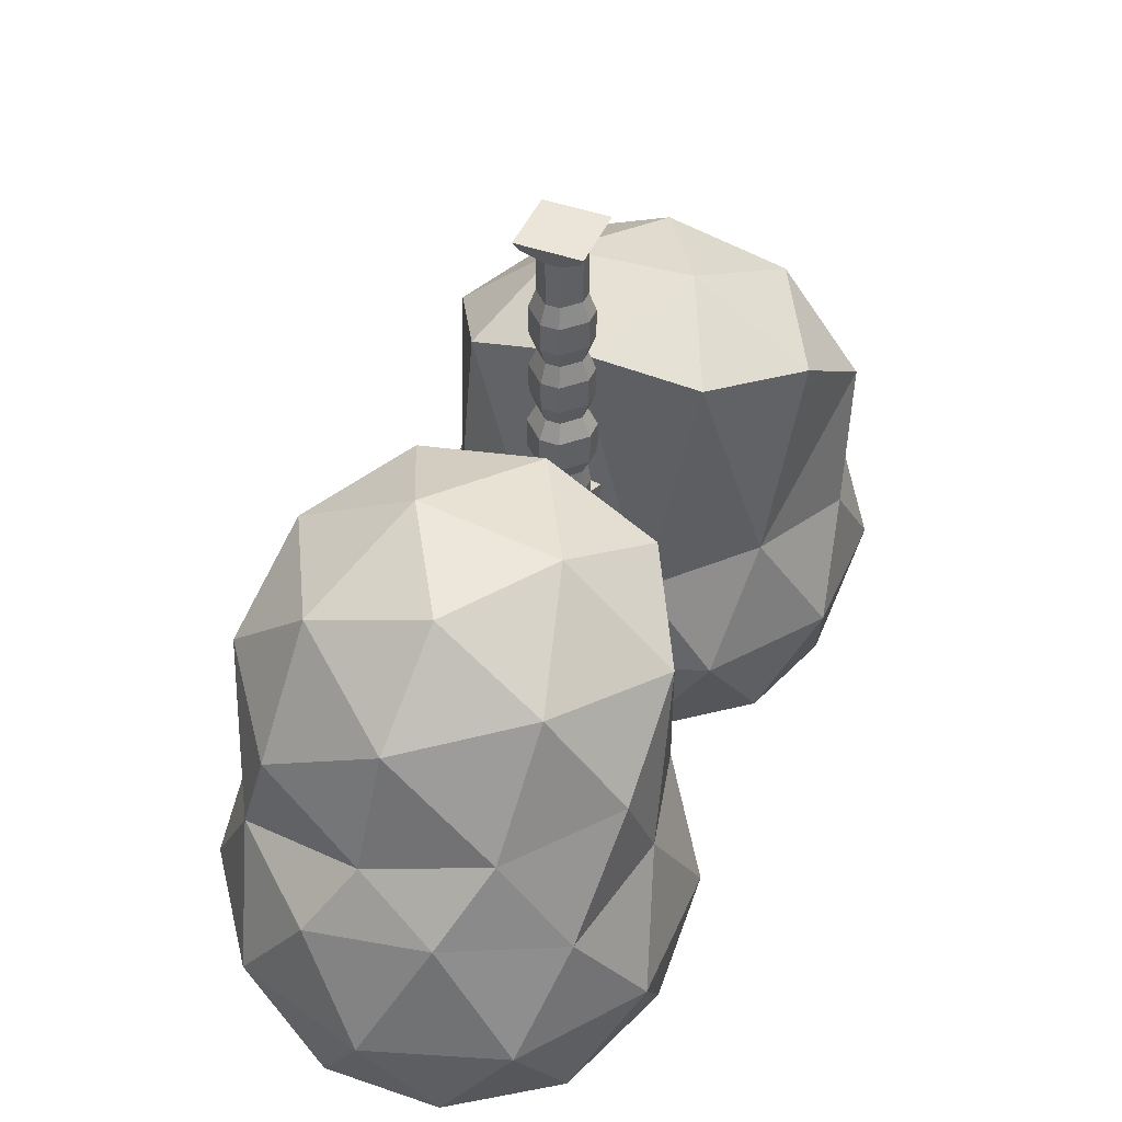
<metadata>
{"format":"obj","ext":"obj","renderer":"f3d","projection":"perspective","resolution":1024,"background":"white","views":[{"elev":44.9,"azim":-157.7,"up":"+Z"}]}
</metadata>
<code>
g  Mesh
v 0.1762 -0.6399 6.24
v -0.1762 -0.6399 6.816
v -0.1762 -0.6399 6.24
v 0.1529 -0.5638 5.778
v -0.1529 -0.5638 5.778
v -0.5 -0.2167 5.778
v -0.5761 0.1124 6.24
v -0.5 0.08911 5.778
v -0.01861 -1.472 5.544
v -0.1529 0.4362 5.778
v 0.1762 0.5124 6.24
v 0.1529 0.4362 5.778
v 0.5 0.08911 5.778
v 0.5 -0.2167 4.778
v 0.5 0.08911 4.778
v -0.1762 0.5124 6.24
v 0.1762 0.5124 6.816
v -0.1529 -0.5638 4.778
v -0.5 -0.2167 4.778
v 0.5761 -0.24 6.24
v 0.5 -0.2167 5.778
v -0.5 0.08911 4.778
v 0.5761 0.1124 6.816
v 0.5 -0.2167 7.278
v 0.5761 -0.24 6.816
v 0.5761 0.1124 6.24
v 0.1762 -0.6399 6.816
v -0.1529 -0.5638 7.278
v -0.5761 -0.24 6.24
v -0.5761 0.1124 6.816
v 0.2133 -0.7614 7.679
v -0.2133 -0.7614 8.377
v -0.2133 -0.7614 7.679
v 0.1529 -0.5638 7.278
v -0.5761 -0.24 6.816
v -0.5 0.08911 7.278
v -0.1762 0.5124 6.816
v 0.1529 0.4362 7.278
v -0.2133 0.6338 7.679
v 0.2133 0.6338 8.377
v 0.2133 0.6338 7.679
v -0.5 -0.2167 7.278
v -0.6976 0.1495 7.679
v -0.1529 0.4362 7.278
v 0.5 0.08911 7.278
v 0.6976 -0.2771 7.679
v -0.1529 -0.5638 8.778
v 0.1991 -0.7148 9.202
v -0.1991 -0.7148 9.202
v 0.6976 0.1495 7.679
v 0.6976 -0.2771 8.377
v 0.2133 -0.7614 8.377
v -0.6976 -0.2771 7.679
v -0.6976 0.1495 8.377
v -0.5 0.08911 8.778
v -0.651 -0.2629 9.202
v -0.651 0.1353 9.202
v -0.6976 -0.2771 8.377
v -0.2133 0.6338 8.377
v 0.1529 0.4362 8.778
v 0.6976 0.1495 8.377
v 0.5 -0.2167 8.778
v -0.1991 0.5872 9.202
v 0.1991 0.5872 9.853
v 0.1991 0.5872 9.202
v 0.651 0.1353 9.202
v 0.651 -0.2629 9.202
v -0.1991 -0.7148 9.853
v 0.1529 -0.5638 10.28
v -0.1979 -0.711 10.7
v -0.1529 -0.5638 10.28
v 0.651 -0.2629 9.853
v 0.1991 -0.7148 9.853
v -0.651 0.1353 9.853
v -0.1529 0.4362 10.28
v 0.1979 0.5834 10.7
v 0.1529 0.4362 10.28
v -0.651 -0.2629 9.853
v -0.5 0.08911 10.28
v -0.1991 0.5872 9.853
v 0.651 0.1353 9.853
v 0.5 -0.2167 10.28
v -0.1979 0.5834 10.7
v 0.1979 0.5834 11.35
v 0.5 0.08911 10.28
v 0.6472 -0.2617 10.7
v 0.1979 -0.711 10.7
v -0.1979 -0.711 11.35
v -0.5 -0.2167 10.28
v -0.6472 0.1341 10.7
v 0.1529 -0.5638 11.78
v -0.1529 -0.5638 12.28
v -0.1529 -0.5638 11.78
v 0.6472 0.1341 10.7
v 0.6472 -0.2617 11.35
v 0.1979 -0.711 11.35
v -0.6472 -0.2617 10.7
v -0.6472 0.1341 11.35
v -0.1529 0.4362 11.78
v 0.1529 0.4362 12.28
v 0.1529 0.4362 11.78
v -0.6472 -0.2617 11.35
v -0.5 0.08911 11.78
v -0.1979 0.5834 11.35
v 0.6472 0.1341 11.35
v 0.5 -0.2167 11.78
v 0.5 0.08911 12.28
v 0.5 -0.2167 12.78
v 0.5 -0.2167 12.28
v 0.5 0.08911 11.78
v 0.1529 -0.5638 12.28
v -0.1529 -0.5638 12.78
v -0.5 -0.2167 11.78
v -0.5 0.08911 12.28
v 0.7326 -0.7964 13.28
v -0.7326 -0.7964 13.28
v -0.5 -0.2167 12.28
v -0.5 0.08911 12.78
v -0.1529 0.4362 12.28
v 0.1529 0.4362 12.78
v -0.7326 0.6688 13.28
v 0.7326 0.6688 13.28
v 0.1529 -0.5638 12.78
v 0.6349 -0.6987 13.07
v -0.5 -0.2167 12.78
v -0.6349 -0.6987 13.07
v 0.5 0.08911 12.78
v 0.6349 0.5711 13.07
v -0.1529 0.4362 12.78
v -0.6349 0.5711 13.07
v 0.1529 -0.5638 4.778
v -0.1529 0.4362 4.778
v 0.5 0.08911 8.778
v 0.1529 -0.5638 8.778
v -0.5 -0.2167 8.778
v -0.1529 0.4362 8.778
v -0.04931 1.385 5.636
v -0.1777 1.418 4.526
v -0.07754 0.9712 4.726
v 0.2219 1.024 4.693
v 0.2502 1.437 5.603
v 0.1529 0.4362 4.778
v 0.02162 1.918 4.292
v 0.1218 1.471 4.492
v 0.15 1.884 5.403
v -0.1495 1.832 5.436
v 0.04985 2.331 5.203
v -0.44 3.027 5.033
v -0.2496 2.279 5.236
v -0.2779 1.866 4.325
v -0.1038 2.58 3.864
v -0.4749 2.515 3.905
v -0.06885 3.092 4.992
v -0.3176 -1.407 5.543
v -0.1113 -1.906 5.314
v 0.08025 -1.022 4.656
v -0.2187 -0.9579 4.655
v -0.1052 -1.89 4.196
v -0.01247 -1.456 4.426
v -0.3114 -1.392 4.425
v -0.4103 -1.841 5.313
v -0.5743 -2.449 3.726
v -0.4042 -1.826 4.195
v -0.503 -2.276 5.083
v -0.2041 -2.34 5.083
v -0.3263 -3.086 4.827
v -0.2038 -2.529 3.727
v -0.6968 -3.006 4.826
v 0 5.647 -4.429
v 2.159 4.078 -3.671
v -0.8245 3.109 -3.671
v 3.673 2.978 -1.624
v 4.317 5.647 -2.022
v -2.668 5.647 -3.671
v -0.8245 8.184 -3.671
v 2.159 7.215 -3.671
v 4.827 4.078 0.6461
v -1.403 1.329 -1.624
v 1.334 1.541 -2.022
v 0 0.5712 0.6461
v -4.54 5.647 -1.624
v -3.493 3.109 -2.022
v -4.827 4.078 0.6461
v -1.403 9.964 -1.624
v -3.493 8.184 -2.022
v -2.983 9.753 0.6461
v 3.673 8.315 -1.624
v 1.334 9.753 -2.022
v 2.983 9.753 0.6461
v 2.983 1.541 0.6461
v -2.983 1.541 0.6461
v -4.827 7.215 0.6461
v 0 10.72 0.6461
v 4.827 7.215 0.6461
v -3.673 2.978 2.916
v -4.163 4.407 7.064
v -4.317 5.647 3.314
v -1.334 1.541 3.314
v -2.916 2.104 7.977
v 3.493 8.184 3.314
v 4.478 6.221 6.262
v 4.54 5.647 2.916
v 1.403 1.329 2.916
v -0.3481 1.61 8.903
v 3.493 3.109 3.314
v 2.388 1.859 8.517
v 0.4664 9.161 4.329
v 2.869 8.322 5.433
v -1.334 9.753 3.314
v 1.403 9.964 2.916
v 3.998 4.03 7.895
v -3.673 8.315 2.916
v -2.175 8.555 4.919
v -4.103 6.617 5.389
v 1.293 4.223 9.471
v -1.824 4.367 9.154
v -2.522 7.019 7.632
v 0.1636 8.515 7.009
v 2.522 6.786 8.146
v -0.1242 6.548 8.944
v 0 -5.635 -4.429
v -2.159 -4.066 -3.671
v 0.8245 -3.097 -3.671
v -3.673 -2.966 -1.624
v -4.317 -5.635 -2.022
v 2.668 -5.635 -3.671
v 0.8245 -8.172 -3.671
v -2.159 -7.203 -3.671
v -4.827 -4.066 0.6461
v 1.403 -1.317 -1.624
v -1.334 -1.529 -2.022
v -0 -0.5594 0.6461
v 4.54 -5.635 -1.624
v 3.493 -3.097 -2.022
v 4.827 -4.066 0.6461
v 1.403 -9.952 -1.624
v 3.493 -8.172 -2.022
v 2.983 -9.741 0.6461
v -3.673 -8.303 -1.624
v -1.334 -9.741 -2.022
v -2.983 -9.741 0.6461
v -2.983 -1.529 0.6461
v 2.983 -1.529 0.6461
v 4.827 -7.203 0.6461
v 0 -10.71 0.6461
v -4.827 -7.203 0.6461
v 3.673 -2.966 2.916
v 4.163 -4.395 7.064
v 4.317 -5.635 3.314
v 1.334 -1.529 3.314
v 2.916 -2.092 7.977
v -3.493 -8.172 3.314
v -4.478 -6.209 6.262
v -4.54 -5.635 2.916
v -1.403 -1.317 2.916
v 0.3481 -1.599 8.903
v -3.493 -3.097 3.314
v -2.388 -1.847 8.517
v -0.4664 -9.149 4.329
v -2.869 -8.31 5.433
v 1.334 -9.741 3.314
v -1.403 -9.952 2.916
v -3.998 -4.018 7.895
v 3.673 -8.303 2.916
v 2.175 -8.543 4.919
v 4.103 -6.605 5.389
v -1.293 -4.211 9.471
v 1.824 -4.355 9.154
v 2.522 -7.007 7.632
v -0.1636 -8.503 7.009
v -2.522 -6.774 8.146
v 0.1242 -6.536 8.944
f 1 2 3
f 4 3 5
f 6 7 8
f 5 9 4
f 10 11 12
f 13 14 15
f 16 17 11
f 18 19 15
f 13 20 21
f 6 22 19
f 23 24 25
f 26 25 20
f 27 28 2
f 29 30 7
f 31 32 33
f 34 33 28
f 35 36 30
f 37 38 17
f 39 40 41
f 42 43 36
f 44 41 38
f 45 46 24
f 47 48 49
f 50 51 46
f 52 47 32
f 53 54 43
f 55 56 57
f 58 55 54
f 59 60 40
f 61 62 51
f 63 64 65
f 60 63 65
f 62 66 67
f 48 68 49
f 69 70 71
f 66 72 67
f 73 71 68
f 56 74 57
f 75 76 77
f 78 79 74
f 80 77 64
f 81 82 72
f 83 84 76
f 85 86 82
f 87 88 70
f 89 90 79
f 91 92 93
f 94 95 86
f 96 93 88
f 97 98 90
f 99 100 101
f 102 103 98
f 104 101 84
f 105 106 95
f 107 108 109
f 110 109 106
f 111 112 92
f 113 114 103
f 115 116 112
f 117 118 114
f 119 120 100
f 121 115 122
f 116 121 118
f 121 122 120
f 122 115 108
f 123 108 124
f 125 112 126
f 127 120 128
f 129 118 130
f 15 12 13
f 5 19 18
f 131 21 4
f 132 8 10
f 3 6 5
f 10 7 16
f 11 13 12
f 4 20 1
f 2 29 3
f 16 30 37
f 25 1 20
f 26 17 23
f 24 27 25
f 35 28 42
f 36 37 30
f 23 38 45
f 43 44 36
f 45 41 50
f 34 46 31
f 33 42 28
f 32 53 33
f 39 54 59
f 51 31 46
f 50 40 61
f 55 59 54
f 61 60 133
f 52 62 134
f 47 58 32
f 65 133 60
f 134 67 48
f 49 135 47
f 136 57 63
f 68 56 49
f 63 74 80
f 72 48 67
f 66 64 81
f 79 80 74
f 81 77 85
f 73 82 69
f 71 78 68
f 70 89 71
f 75 90 83
f 86 69 82
f 85 76 94
f 88 97 70
f 83 98 104
f 95 87 86
f 94 84 105
f 103 104 98
f 105 101 110
f 96 106 91
f 93 102 88
f 92 113 93
f 99 114 119
f 109 91 106
f 110 100 107
f 108 111 109
f 117 112 125
f 118 119 114
f 107 120 127
f 12 137 10
f 137 138 139
f 12 140 141
f 142 139 140
f 10 139 132
f 138 143 144
f 139 144 140
f 140 145 141
f 137 145 146
f 147 148 149
f 144 147 145
f 145 149 146
f 146 150 138
f 148 151 152
f 150 148 152
f 150 151 143
f 147 151 153
f 154 155 9
f 18 156 157
f 131 9 156
f 18 154 5
f 155 158 159
f 9 159 156
f 156 160 157
f 157 161 154
f 158 162 163
f 159 163 160
f 161 163 164
f 161 165 155
f 166 162 167
f 163 168 164
f 165 168 166
f 158 166 167
f 1 27 2
f 4 1 3
f 6 29 7
f 5 154 9
f 10 16 11
f 13 21 14
f 16 37 17
f 19 22 132
f 132 142 19
f 142 15 19
f 15 14 131
f 131 18 15
f 13 26 20
f 6 8 22
f 23 45 24
f 26 23 25
f 27 34 28
f 29 35 30
f 31 52 32
f 34 31 33
f 35 42 36
f 37 44 38
f 39 59 40
f 42 53 43
f 44 39 41
f 45 50 46
f 47 134 48
f 50 61 51
f 52 134 47
f 53 58 54
f 55 135 56
f 58 135 55
f 59 136 60
f 61 133 62
f 63 80 64
f 60 136 63
f 62 133 66
f 48 73 68
f 69 87 70
f 66 81 72
f 73 69 71
f 56 78 74
f 75 83 76
f 78 89 79
f 80 75 77
f 81 85 82
f 83 104 84
f 85 94 86
f 87 96 88
f 89 97 90
f 91 111 92
f 94 105 95
f 96 91 93
f 97 102 98
f 99 119 100
f 102 113 103
f 104 99 101
f 105 110 106
f 107 127 108
f 110 107 109
f 111 123 112
f 113 117 114
f 116 126 112
f 112 123 115
f 123 124 115
f 117 125 118
f 119 129 120
f 121 116 115
f 121 130 118
f 118 125 116
f 125 126 116
f 122 128 120
f 120 129 121
f 129 130 121
f 115 124 108
f 108 127 122
f 127 128 122
f 15 142 12
f 5 6 19
f 131 14 21
f 132 22 8
f 3 29 6
f 10 8 7
f 11 26 13
f 4 21 20
f 2 35 29
f 16 7 30
f 25 27 1
f 26 11 17
f 24 34 27
f 35 2 28
f 36 44 37
f 23 17 38
f 43 39 44
f 45 38 41
f 34 24 46
f 33 53 42
f 32 58 53
f 39 43 54
f 51 52 31
f 50 41 40
f 55 136 59
f 61 40 60
f 52 51 62
f 47 135 58
f 65 66 133
f 134 62 67
f 49 56 135
f 136 55 57
f 68 78 56
f 63 57 74
f 72 73 48
f 66 65 64
f 79 75 80
f 81 64 77
f 73 72 82
f 71 89 78
f 70 97 89
f 75 79 90
f 86 87 69
f 85 77 76
f 88 102 97
f 83 90 98
f 95 96 87
f 94 76 84
f 103 99 104
f 105 84 101
f 96 95 106
f 93 113 102
f 92 117 113
f 99 103 114
f 109 111 91
f 110 101 100
f 108 123 111
f 117 92 112
f 118 129 119
f 107 100 120
f 12 141 137
f 137 146 138
f 12 142 140
f 142 132 139
f 10 137 139
f 138 150 143
f 139 138 144
f 140 144 145
f 137 141 145
f 147 153 148
f 144 143 147
f 145 147 149
f 146 149 150
f 148 153 151
f 150 149 148
f 150 152 151
f 147 143 151
f 154 161 155
f 18 131 156
f 131 4 9
f 18 157 154
f 155 165 158
f 9 155 159
f 156 159 160
f 157 160 161
f 158 167 162
f 159 158 163
f 161 160 163
f 161 164 165
f 166 168 162
f 163 162 168
f 165 164 168
f 158 165 166
v 0.1762 -0.6399 6.24
v -0.1762 -0.6399 6.816
v -0.1762 -0.6399 6.24
v 0.1529 -0.5638 5.778
v -0.1529 -0.5638 5.778
v -0.5 -0.2167 5.778
v -0.5761 0.1124 6.24
v -0.5 0.08911 5.778
v -0.01861 -1.472 5.544
v -0.1529 0.4362 5.778
v 0.1762 0.5124 6.24
v 0.1529 0.4362 5.778
v 0.5 0.08911 5.778
v 0.5 -0.2167 4.778
v 0.5 0.08911 4.778
v -0.1762 0.5124 6.24
v 0.1762 0.5124 6.816
v -0.1529 -0.5638 4.778
v -0.5 -0.2167 4.778
v 0.5761 -0.24 6.24
v 0.5 -0.2167 5.778
v -0.5 0.08911 4.778
v 0.5761 0.1124 6.816
v 0.5 -0.2167 7.278
v 0.5761 -0.24 6.816
v 0.5761 0.1124 6.24
v 0.1762 -0.6399 6.816
v -0.1529 -0.5638 7.278
v -0.5761 -0.24 6.24
v -0.5761 0.1124 6.816
v 0.2133 -0.7614 7.679
v -0.2133 -0.7614 8.377
v -0.2133 -0.7614 7.679
v 0.1529 -0.5638 7.278
v -0.5761 -0.24 6.816
v -0.5 0.08911 7.278
v -0.1762 0.5124 6.816
v 0.1529 0.4362 7.278
v -0.2133 0.6338 7.679
v 0.2133 0.6338 8.377
v 0.2133 0.6338 7.679
v -0.5 -0.2167 7.278
v -0.6976 0.1495 7.679
v -0.1529 0.4362 7.278
v 0.5 0.08911 7.278
v 0.6976 -0.2771 7.679
v -0.1529 -0.5638 8.778
v 0.1991 -0.7148 9.202
v -0.1991 -0.7148 9.202
v 0.6976 0.1495 7.679
v 0.6976 -0.2771 8.377
v 0.2133 -0.7614 8.377
v -0.6976 -0.2771 7.679
v -0.6976 0.1495 8.377
v -0.5 0.08911 8.778
v -0.651 -0.2629 9.202
v -0.651 0.1353 9.202
v -0.6976 -0.2771 8.377
v -0.2133 0.6338 8.377
v 0.1529 0.4362 8.778
v 0.6976 0.1495 8.377
v 0.5 -0.2167 8.778
v -0.1991 0.5872 9.202
v 0.1991 0.5872 9.853
v 0.1991 0.5872 9.202
v 0.651 0.1353 9.202
v 0.651 -0.2629 9.202
v -0.1991 -0.7148 9.853
v 0.1529 -0.5638 10.28
v -0.1979 -0.711 10.7
v -0.1529 -0.5638 10.28
v 0.651 -0.2629 9.853
v 0.1991 -0.7148 9.853
v -0.651 0.1353 9.853
v -0.1529 0.4362 10.28
v 0.1979 0.5834 10.7
v 0.1529 0.4362 10.28
v -0.651 -0.2629 9.853
v -0.5 0.08911 10.28
v -0.1991 0.5872 9.853
v 0.651 0.1353 9.853
v 0.5 -0.2167 10.28
v -0.1979 0.5834 10.7
v 0.1979 0.5834 11.35
v 0.5 0.08911 10.28
v 0.6472 -0.2617 10.7
v 0.1979 -0.711 10.7
v -0.1979 -0.711 11.35
v -0.5 -0.2167 10.28
v -0.6472 0.1341 10.7
v 0.1529 -0.5638 11.78
v -0.1529 -0.5638 12.28
v -0.1529 -0.5638 11.78
v 0.6472 0.1341 10.7
v 0.6472 -0.2617 11.35
v 0.1979 -0.711 11.35
v -0.6472 -0.2617 10.7
v -0.6472 0.1341 11.35
v -0.1529 0.4362 11.78
v 0.1529 0.4362 12.28
v 0.1529 0.4362 11.78
v -0.6472 -0.2617 11.35
v -0.5 0.08911 11.78
v -0.1979 0.5834 11.35
v 0.6472 0.1341 11.35
v 0.5 -0.2167 11.78
v 0.5 0.08911 12.28
v 0.5 -0.2167 12.78
v 0.5 -0.2167 12.28
v 0.5 0.08911 11.78
v 0.1529 -0.5638 12.28
v -0.1529 -0.5638 12.78
v -0.5 -0.2167 11.78
v -0.5 0.08911 12.28
v 0.7326 -0.7964 13.28
v -0.7326 -0.7964 13.28
v -0.5 -0.2167 12.28
v -0.5 0.08911 12.78
v -0.1529 0.4362 12.28
v 0.1529 0.4362 12.78
v -0.7326 0.6688 13.28
v 0.7326 0.6688 13.28
v 0.1529 -0.5638 12.78
v 0.6349 -0.6987 13.07
v -0.5 -0.2167 12.78
v -0.6349 -0.6987 13.07
v 0.5 0.08911 12.78
v 0.6349 0.5711 13.07
v -0.1529 0.4362 12.78
v -0.6349 0.5711 13.07
v 0.1529 -0.5638 4.778
v -0.1529 0.4362 4.778
v 0.5 0.08911 8.778
v 0.1529 -0.5638 8.778
v -0.5 -0.2167 8.778
v -0.1529 0.4362 8.778
v -0.04931 1.385 5.636
v -0.1777 1.418 4.526
v -0.07754 0.9712 4.726
v 0.2219 1.024 4.693
v 0.2502 1.437 5.603
v 0.1529 0.4362 4.778
v 0.02162 1.918 4.292
v 0.1218 1.471 4.492
v 0.15 1.884 5.403
v -0.1495 1.832 5.436
v 0.04985 2.331 5.203
v -0.44 3.027 5.033
v -0.2496 2.279 5.236
v -0.2779 1.866 4.325
v -0.1038 2.58 3.864
v -0.4749 2.515 3.905
v -0.06885 3.092 4.992
v -0.3176 -1.407 5.543
v -0.1113 -1.906 5.314
v 0.08025 -1.022 4.656
v -0.2187 -0.9579 4.655
v -0.1052 -1.89 4.196
v -0.01247 -1.456 4.426
v -0.3114 -1.392 4.425
v -0.4103 -1.841 5.313
v -0.5743 -2.449 3.726
v -0.4042 -1.826 4.195
v -0.503 -2.276 5.083
v -0.2041 -2.34 5.083
v -0.3263 -3.086 4.827
v -0.2038 -2.529 3.727
v -0.6968 -3.006 4.826
v 0 5.647 -4.429
v 2.159 4.078 -3.671
v -0.8245 3.109 -3.671
v 3.673 2.978 -1.624
v 4.317 5.647 -2.022
v -2.668 5.647 -3.671
v -0.8245 8.184 -3.671
v 2.159 7.215 -3.671
v 4.827 4.078 0.6461
v -1.403 1.329 -1.624
v 1.334 1.541 -2.022
v 0 0.5712 0.6461
v -4.54 5.647 -1.624
v -3.493 3.109 -2.022
v -4.827 4.078 0.6461
v -1.403 9.964 -1.624
v -3.493 8.184 -2.022
v -2.983 9.753 0.6461
v 3.673 8.315 -1.624
v 1.334 9.753 -2.022
v 2.983 9.753 0.6461
v 2.983 1.541 0.6461
v -2.983 1.541 0.6461
v -4.827 7.215 0.6461
v 0 10.72 0.6461
v 4.827 7.215 0.6461
v -3.673 2.978 2.916
v -4.163 4.407 7.064
v -4.317 5.647 3.314
v -1.334 1.541 3.314
v -2.916 2.104 7.977
v 3.493 8.184 3.314
v 4.478 6.221 6.262
v 4.54 5.647 2.916
v 1.403 1.329 2.916
v -0.3481 1.61 8.903
v 3.493 3.109 3.314
v 2.388 1.859 8.517
v 0.4664 9.161 4.329
v 2.869 8.322 5.433
v -1.334 9.753 3.314
v 1.403 9.964 2.916
v 3.998 4.03 7.895
v -3.673 8.315 2.916
v -2.175 8.555 4.919
v -4.103 6.617 5.389
v 1.293 4.223 9.471
v -1.824 4.367 9.154
v -2.522 7.019 7.632
v 0.1636 8.515 7.009
v 2.522 6.786 8.146
v -0.1242 6.548 8.944
v 0 -5.635 -4.429
v -2.159 -4.066 -3.671
v 0.8245 -3.097 -3.671
v -3.673 -2.966 -1.624
v -4.317 -5.635 -2.022
v 2.668 -5.635 -3.671
v 0.8245 -8.172 -3.671
v -2.159 -7.203 -3.671
v -4.827 -4.066 0.6461
v 1.403 -1.317 -1.624
v -1.334 -1.529 -2.022
v -0 -0.5594 0.6461
v 4.54 -5.635 -1.624
v 3.493 -3.097 -2.022
v 4.827 -4.066 0.6461
v 1.403 -9.952 -1.624
v 3.493 -8.172 -2.022
v 2.983 -9.741 0.6461
v -3.673 -8.303 -1.624
v -1.334 -9.741 -2.022
v -2.983 -9.741 0.6461
v -2.983 -1.529 0.6461
v 2.983 -1.529 0.6461
v 4.827 -7.203 0.6461
v 0 -10.71 0.6461
v -4.827 -7.203 0.6461
v 3.673 -2.966 2.916
v 4.163 -4.395 7.064
v 4.317 -5.635 3.314
v 1.334 -1.529 3.314
v 2.916 -2.092 7.977
v -3.493 -8.172 3.314
v -4.478 -6.209 6.262
v -4.54 -5.635 2.916
v -1.403 -1.317 2.916
v 0.3481 -1.599 8.903
v -3.493 -3.097 3.314
v -2.388 -1.847 8.517
v -0.4664 -9.149 4.329
v -2.869 -8.31 5.433
v 1.334 -9.741 3.314
v -1.403 -9.952 2.916
v -3.998 -4.018 7.895
v 3.673 -8.303 2.916
v 2.175 -8.543 4.919
v 4.103 -6.605 5.389
v -1.293 -4.211 9.471
v 1.824 -4.355 9.154
v 2.522 -7.007 7.632
v -0.1636 -8.503 7.009
v -2.522 -6.774 8.146
v 0.1242 -6.536 8.944
f 441 442 443
f 444 442 445
f 441 443 446
f 441 446 447
f 441 447 448
f 444 445 449
f 450 451 452
f 453 454 455
f 456 457 458
f 459 460 461
f 444 449 462
f 450 452 463
f 453 455 464
f 456 458 465
f 459 461 466
f 467 468 469
f 470 471 467
f 472 473 474
f 475 476 470
f 477 478 475
f 472 479 480
f 481 479 482
f 477 473 483
f 484 485 481
f 469 486 484
f 466 472 474
f 466 461 472
f 461 482 472
f 465 481 482
f 465 458 481
f 458 484 481
f 464 469 484
f 464 455 469
f 455 467 469
f 463 470 467
f 463 452 470
f 452 475 470
f 462 477 475
f 462 449 477
f 449 474 477
f 461 465 482
f 461 460 465
f 460 456 465
f 458 464 484
f 458 457 464
f 457 453 464
f 455 463 467
f 455 454 463
f 454 450 463
f 452 462 475
f 452 451 462
f 451 444 462
f 449 466 474
f 449 445 466
f 445 459 466
f 448 460 459
f 448 447 460
f 447 456 460
f 447 457 456
f 447 446 457
f 446 453 457
f 446 454 453
f 446 443 454
f 443 450 454
f 445 448 459
f 445 442 448
f 442 441 448
f 443 451 450
f 443 442 451
f 442 444 451
f 478 483 487
f 471 476 488
f 486 468 489
f 479 485 490
f 473 480 491
f 491 490 492
f 491 480 490
f 480 479 490
f 490 489 492
f 490 485 489
f 485 486 489
f 489 488 492
f 489 468 488
f 468 471 488
f 488 487 492
f 488 476 487
f 476 478 487
f 487 491 492
f 487 483 491
f 483 473 491
f 467 471 468
f 470 476 471
f 472 480 473
f 475 478 476
f 477 483 478
f 472 482 479
f 481 485 479
f 477 474 473
f 484 486 485
f 469 468 486
f 493 494 495
f 496 494 497
f 493 495 498
f 493 498 499
f 493 499 500
f 496 497 501
f 502 503 504
f 505 506 507
f 508 509 510
f 511 512 513
f 496 501 514
f 502 504 515
f 505 507 516
f 508 510 517
f 511 513 518
f 519 520 521
f 522 523 519
f 524 525 526
f 527 528 522
f 529 530 527
f 524 531 532
f 533 531 534
f 529 525 535
f 536 537 533
f 521 538 536
f 518 524 526
f 518 513 524
f 513 534 524
f 517 533 534
f 517 510 533
f 510 536 533
f 516 521 536
f 516 507 521
f 507 519 521
f 515 522 519
f 515 504 522
f 504 527 522
f 514 529 527
f 514 501 529
f 501 526 529
f 513 517 534
f 513 512 517
f 512 508 517
f 510 516 536
f 510 509 516
f 509 505 516
f 507 515 519
f 507 506 515
f 506 502 515
f 504 514 527
f 504 503 514
f 503 496 514
f 501 518 526
f 501 497 518
f 497 511 518
f 500 512 511
f 500 499 512
f 499 508 512
f 499 509 508
f 499 498 509
f 498 505 509
f 498 506 505
f 498 495 506
f 495 502 506
f 497 500 511
f 497 494 500
f 494 493 500
f 495 503 502
f 495 494 503
f 494 496 503
f 530 535 539
f 523 528 540
f 538 520 541
f 531 537 542
f 525 532 543
f 543 542 544
f 543 532 542
f 532 531 542
f 542 541 544
f 542 537 541
f 537 538 541
f 541 540 544
f 541 520 540
f 520 523 540
f 540 539 544
f 540 528 539
f 528 530 539
f 539 543 544
f 539 535 543
f 535 525 543
f 519 523 520
f 522 528 523
f 524 532 525
f 527 530 528
f 529 535 530
f 524 534 531
f 533 537 531
f 529 526 525
f 536 538 537
f 521 520 538

</code>
